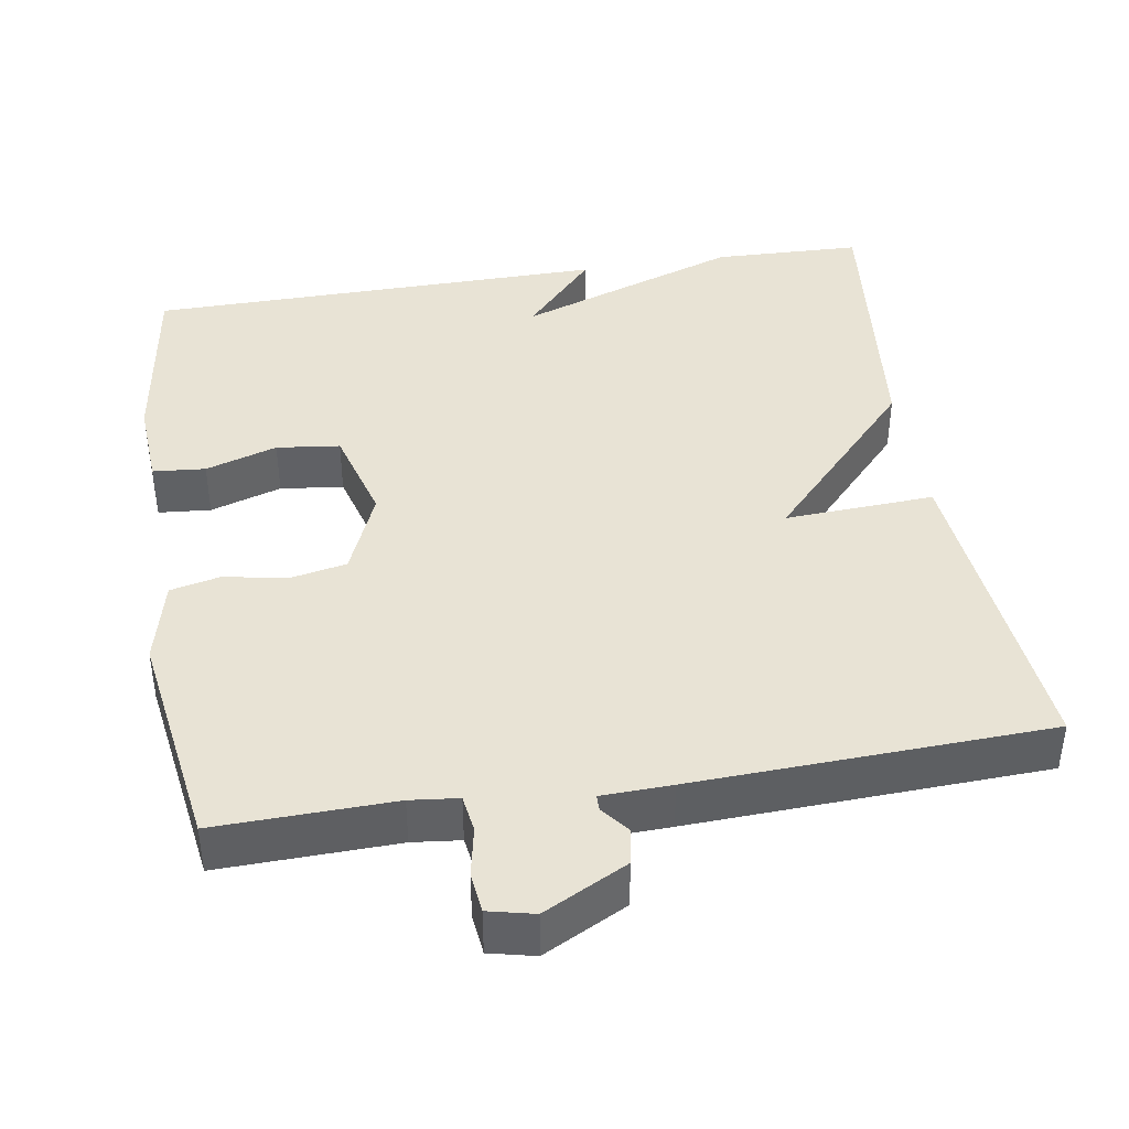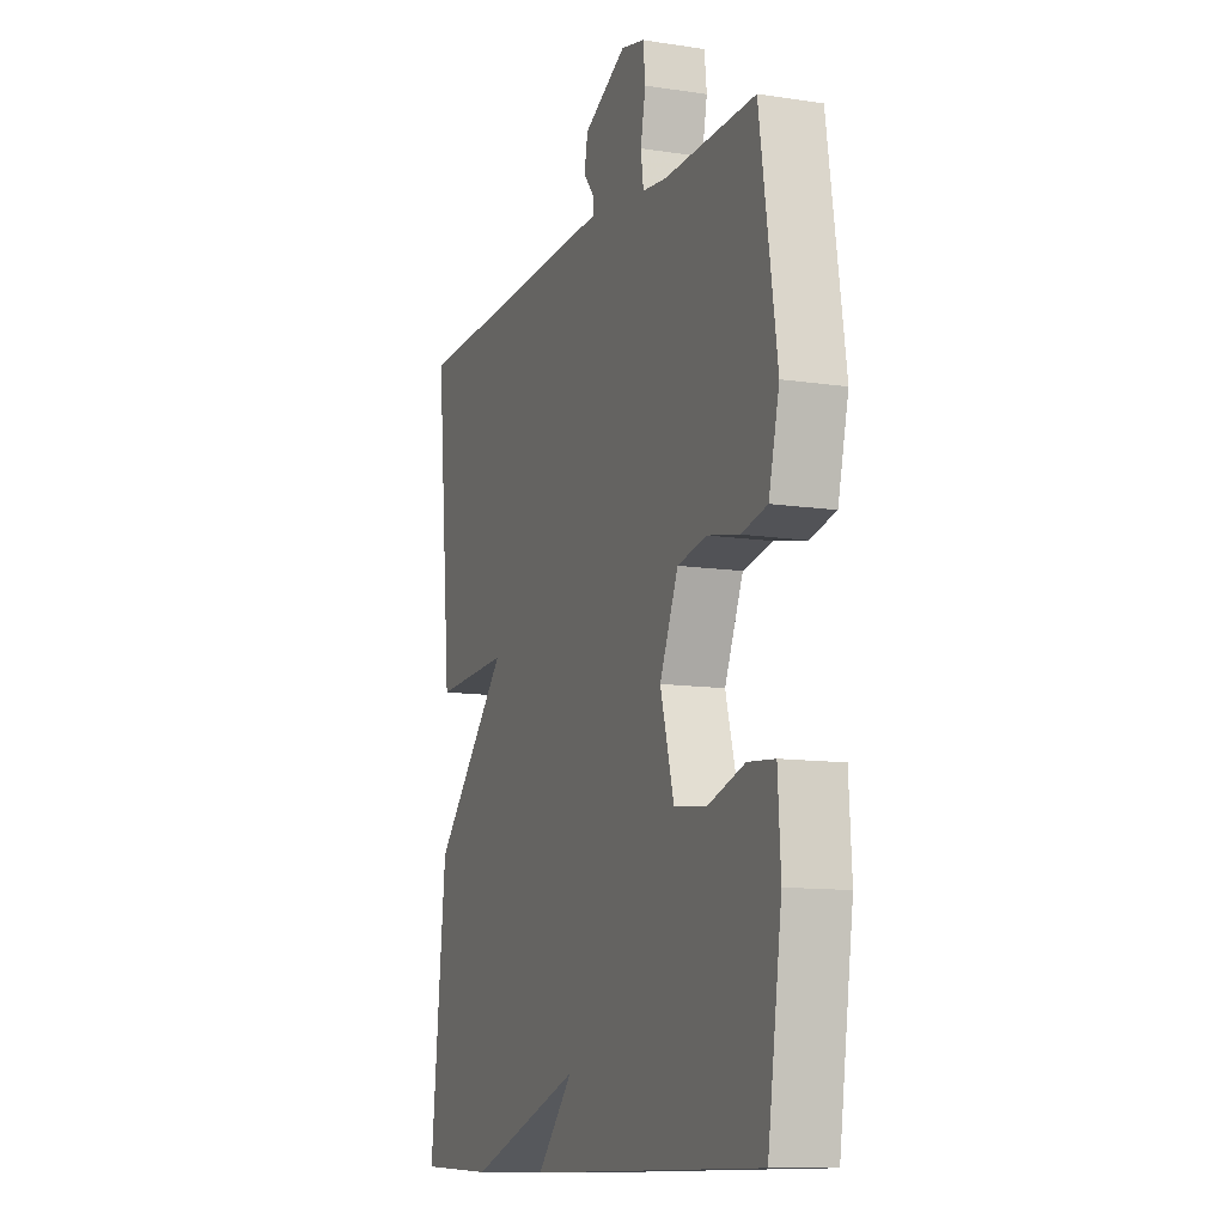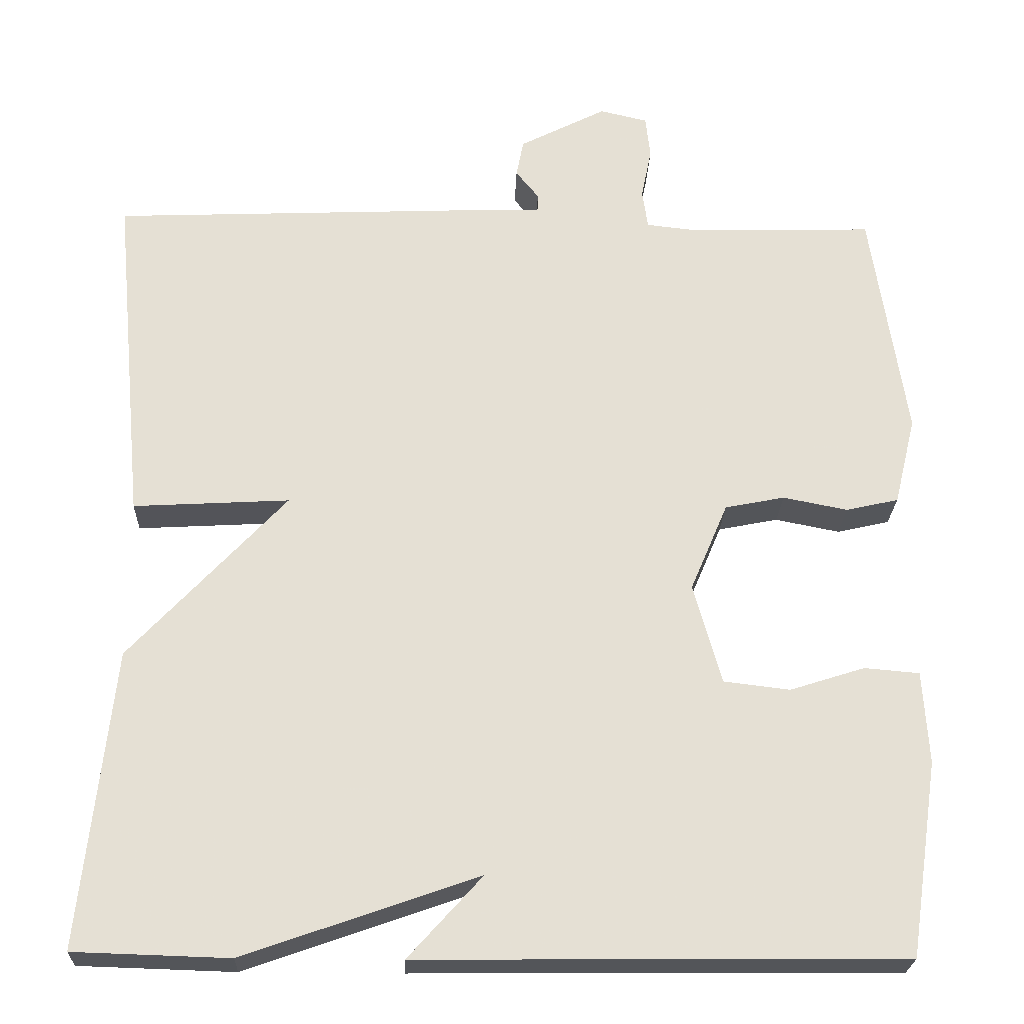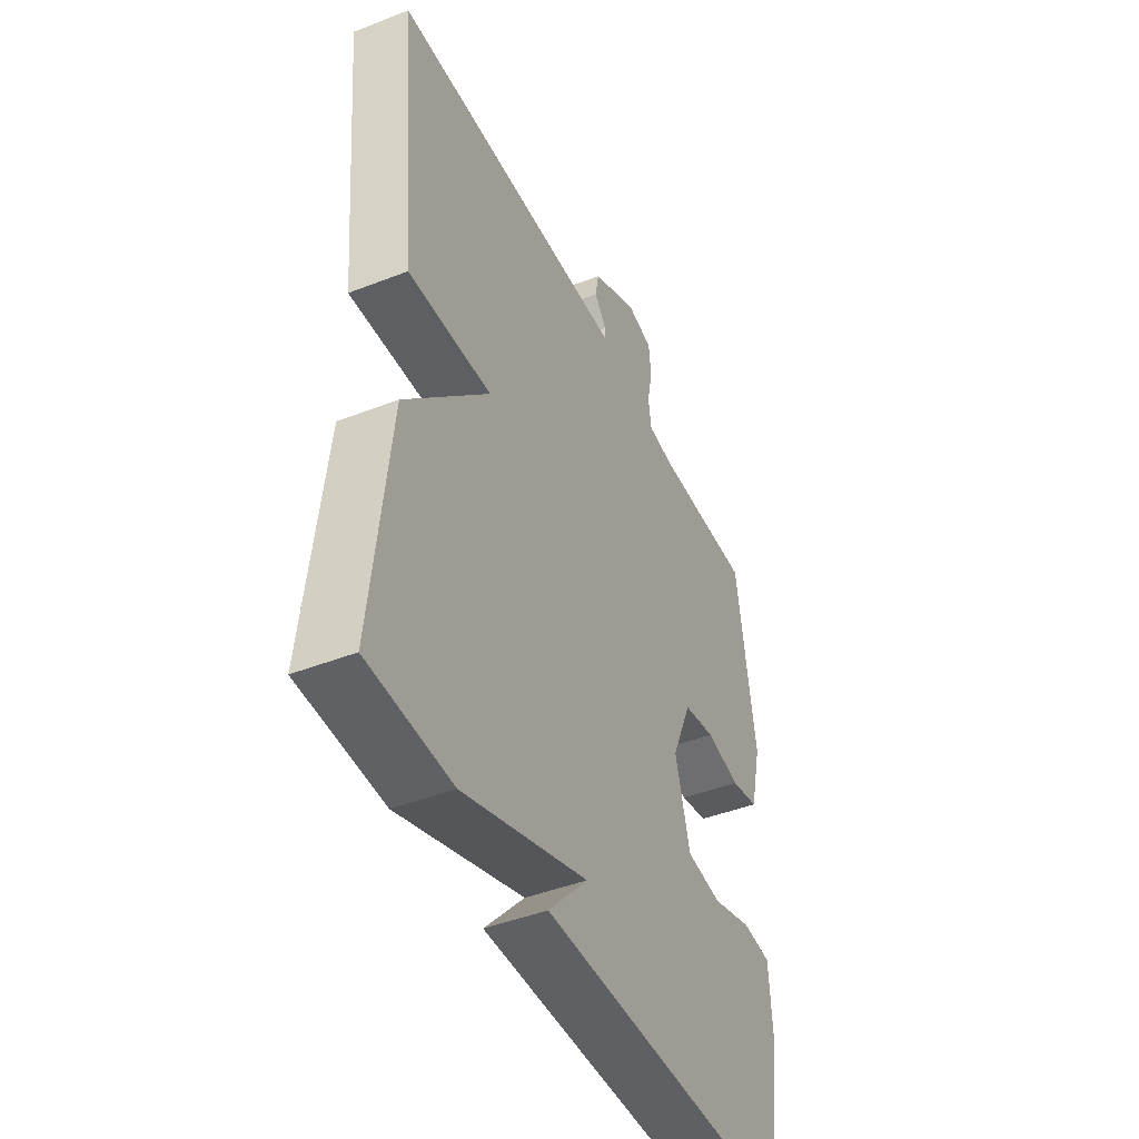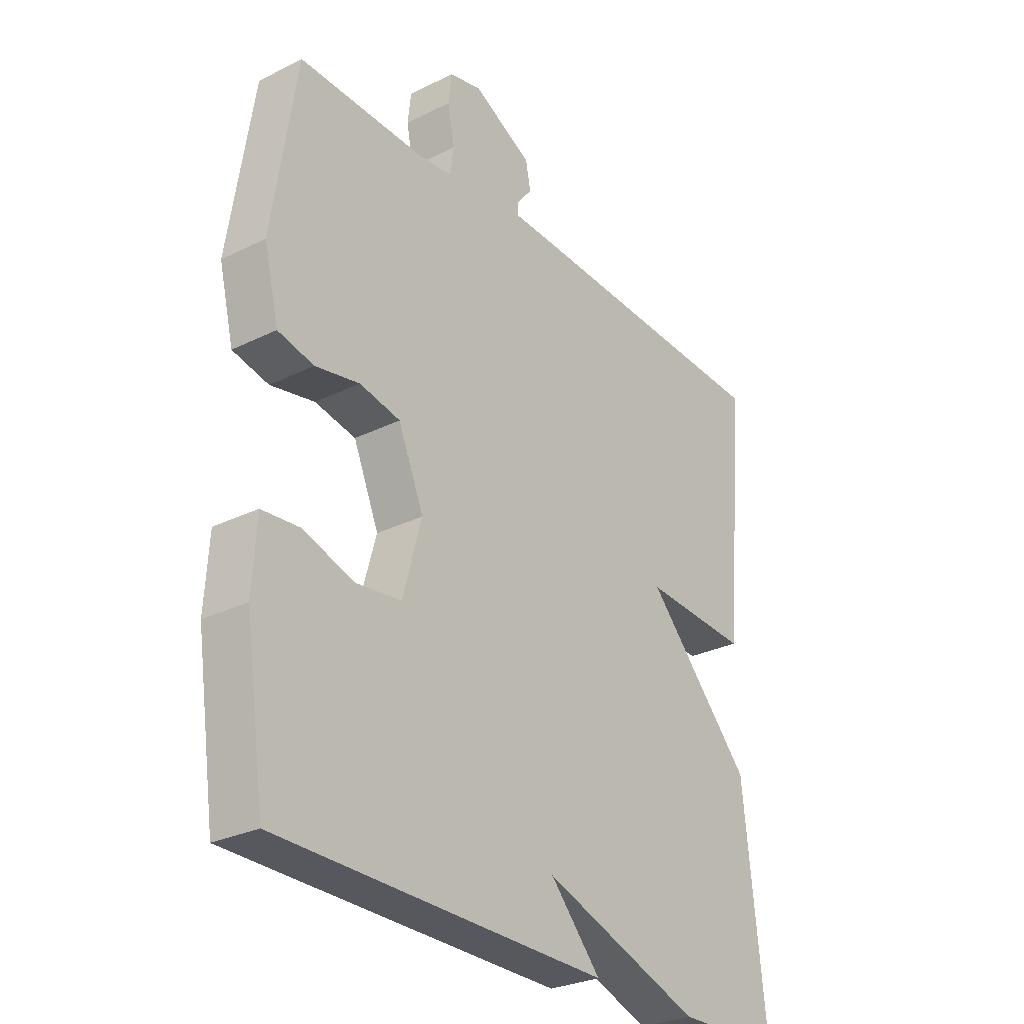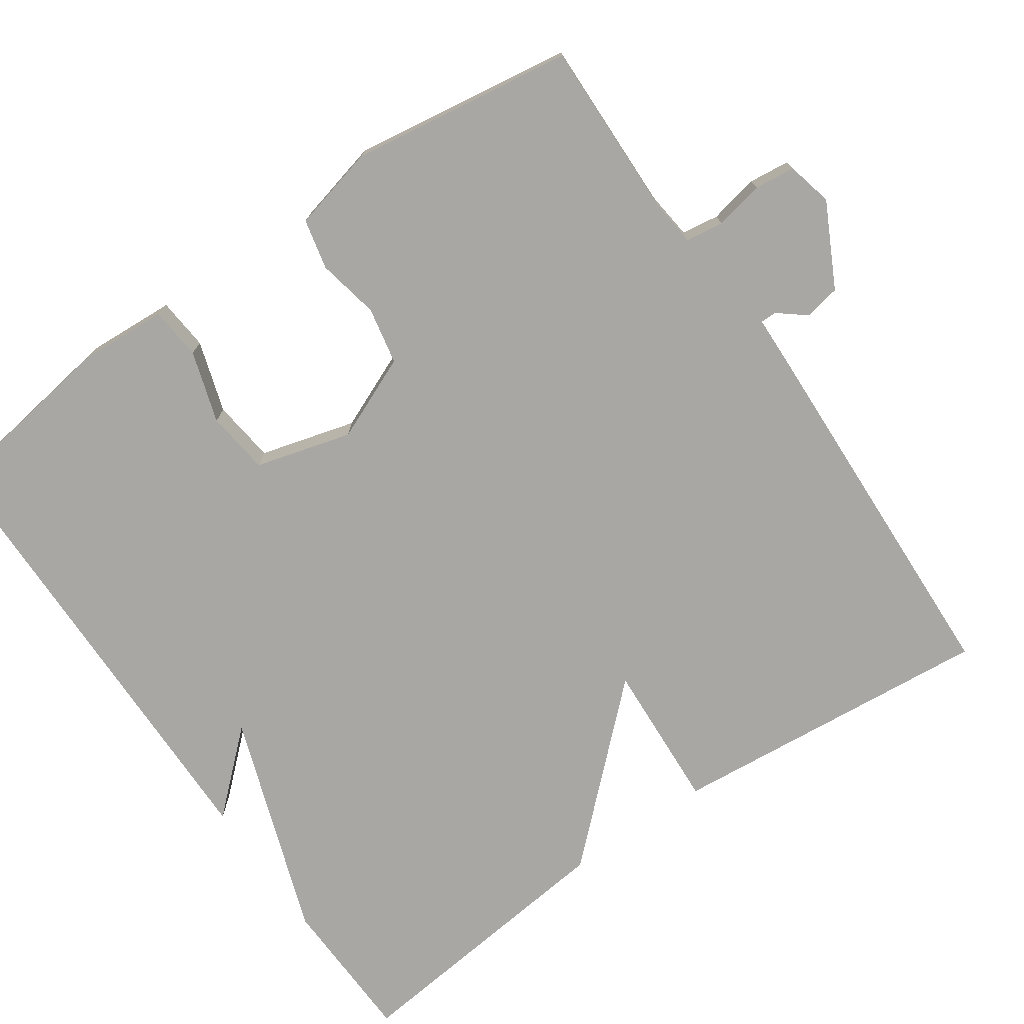
<metadata>
{"format":"obj","ext":"obj","renderer":"f3d","projection":"perspective","resolution":1024,"background":"white","views":[{"elev":41.3,"azim":-9.2,"up":"+Y"},{"elev":-11.0,"azim":-110.8,"up":"+Z"},{"elev":-24.2,"azim":178.0,"up":"+Z"},{"elev":-44.8,"azim":114.4,"up":"+Z"},{"elev":-28.5,"azim":-53.3,"up":"+Z"},{"elev":-74.7,"azim":-55.2,"up":"+Y"}]}
</metadata>
<code>
v -0.5 0.07 -0.5
v -0.536 0.07 -0.256
v -0.529 0.07 -0.14
v -0.46 0.07 -0.134
v -0.366 0.07 -0.164
v -0.283 0.07 -0.154
v -0.248 0.07 -0.028
v -0.295 0.07 0.083
v -0.37 0.07 0.098
v -0.451 0.07 0.082
v -0.517 0.07 0.097
v -0.544 0.07 0.208
v -0.5 0.07 0.5
v -0.268 0.07 0.494
v -0.205 0.07 0.501
v -0.198 0.07 0.55
v -0.211 0.07 0.615
v -0.205 0.07 0.668
v -0.145 0.07 0.682
v -0.036 0.07 0.626
v -0.027 0.07 0.579
v -0.056 0.07 0.543
v -0.056 0.07 0.522
v 0.036 0.07 0.519
v 0.5 0.07 0.5
v 0.46 0.07 0.073
v 0.264 0.07 0.084
v 0.46 0.07 -0.127
v 0.5 0.07 -0.5
v 0.305 0.07 -0.506
v 0.012 0.07 -0.403
v 0.105 0.07 -0.506
v -0.5 0 -0.5
v -0.536 0 -0.256
v -0.529 0 -0.14
v -0.46 0 -0.134
v -0.366 0 -0.164
v -0.283 0 -0.154
v -0.248 0 -0.028
v -0.295 0 0.083
v -0.37 0 0.098
v -0.451 0 0.082
v -0.517 0 0.097
v -0.544 0 0.208
v -0.5 0 0.5
v -0.268 0 0.494
v -0.205 0 0.501
v -0.198 0 0.55
v -0.211 0 0.615
v -0.205 0 0.668
v -0.145 0 0.682
v -0.036 0 0.626
v -0.027 0 0.579
v -0.056 0 0.543
v -0.056 0 0.522
v 0.036 0 0.519
v 0.5 0 0.5
v 0.46 0 0.073
v 0.264 0 0.084
v 0.46 0 -0.127
v 0.5 0 -0.5
v 0.305 0 -0.506
v 0.012 0 -0.403
v 0.105 0 -0.506
f 3 4 5
f 2 3 5
f 1 2 5
f 32 1 5
f 31 32 5
f 29 30 31
f 28 29 31
f 27 28 31
f 25 26 27
f 24 25 27
f 23 24 27
f 23 27 31
f 20 21 22
f 19 20 22
f 18 19 22
f 17 18 22
f 16 17 22
f 15 16 22 23
f 12 13 14
f 11 12 14
f 10 11 14
f 9 10 14
f 8 9 14 15
f 15 23 31
f 8 15 31
f 7 8 31
f 31 5 6
f 6 7 31
f 37 36 35
f 37 35 34
f 37 34 33
f 37 33 64
f 37 64 63
f 63 62 61
f 63 61 60
f 63 60 59
f 59 58 57
f 59 57 56
f 59 56 55
f 63 59 55
f 54 53 52
f 54 52 51
f 54 51 50
f 54 50 49
f 54 49 48
f 55 54 48 47
f 46 45 44
f 46 44 43
f 46 43 42
f 46 42 41
f 47 46 41 40
f 63 55 47
f 63 47 40
f 63 40 39
f 38 37 63
f 63 39 38
f 1 33 34 2
f 2 34 35 3
f 3 35 36 4
f 4 36 37 5
f 5 37 38 6
f 6 38 39 7
f 7 39 40 8
f 8 40 41 9
f 9 41 42 10
f 10 42 43 11
f 11 43 44 12
f 12 44 45 13
f 13 45 46 14
f 14 46 47 15
f 15 47 48 16
f 16 48 49 17
f 17 49 50 18
f 18 50 51 19
f 19 51 52 20
f 20 52 53 21
f 21 53 54 22
f 22 54 55 23
f 23 55 56 24
f 24 56 57 25
f 25 57 58 26
f 26 58 59 27
f 27 59 60 28
f 28 60 61 29
f 29 61 62 30
f 30 62 63 31
f 31 63 64 32
f 32 64 33 1

</code>
